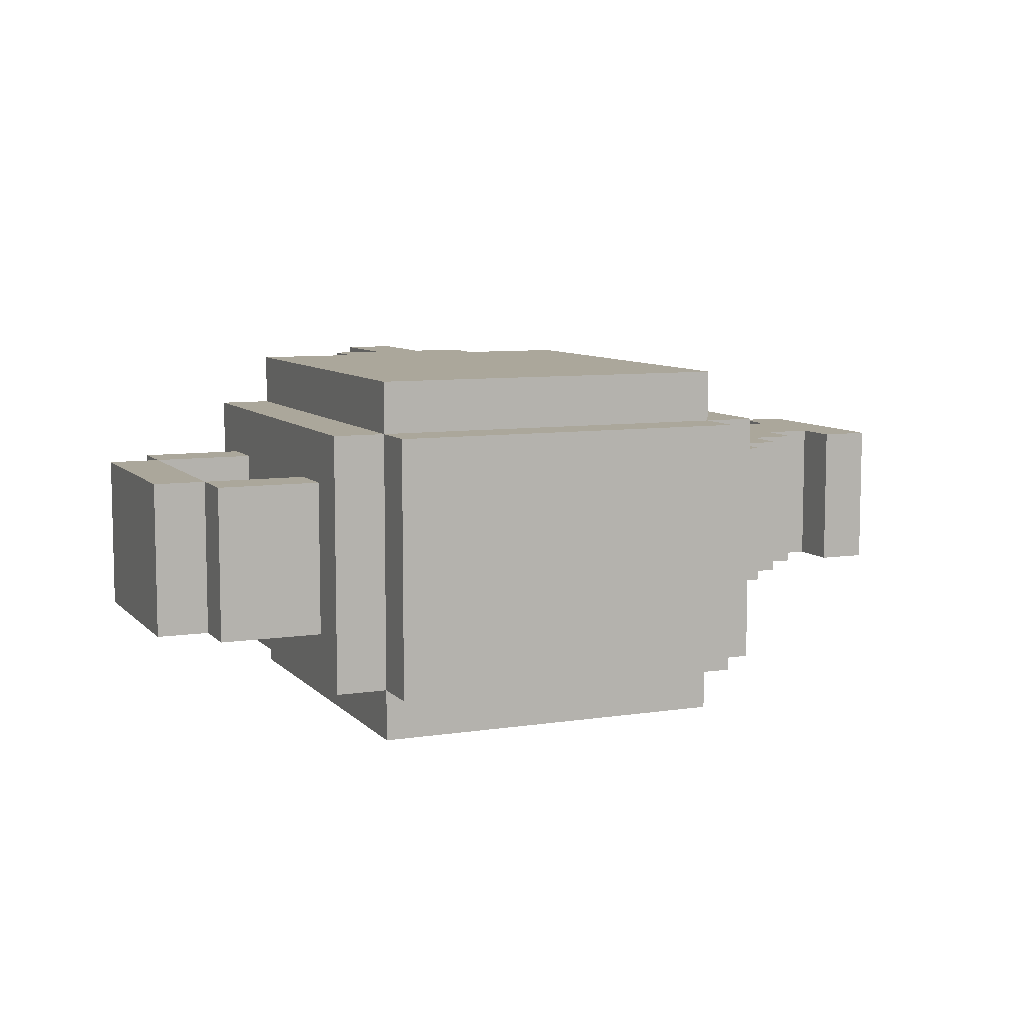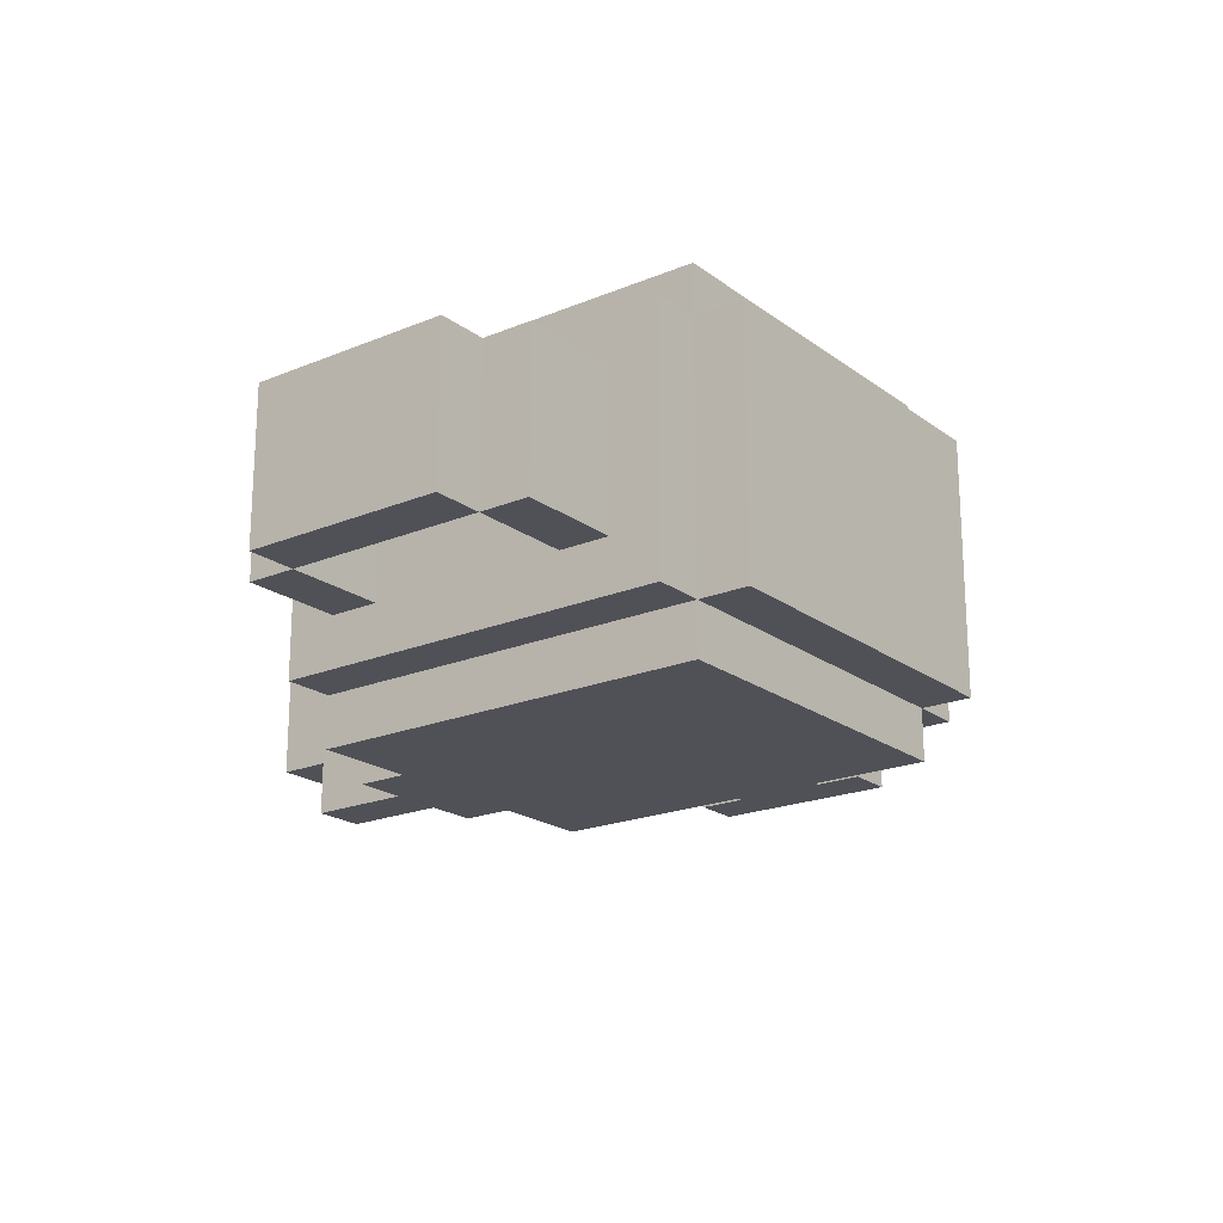
<metadata>
{"format":"obj","ext":"obj","renderer":"f3d","projection":"perspective","resolution":1024,"background":"white","views":[{"elev":8.1,"azim":-23.1,"up":"+Z"},{"elev":-20.3,"azim":-52.8,"up":"+Z"}]}
</metadata>
<code>
o
v -0.9 0.3 -5.96e-08
v -0.9 0.3 -0.3
v -0.9 0.7 -5.96e-08
v -0.9 0.7 -0.3
v -0.8 0.2 -5.96e-08
v -0.8 0.2 -0.3
v -0.8 0.3 -5.96e-08
v -0.8 0.3 -0.3
v -0.8 0.7 -5.96e-08
v -0.8 0.7 -0.3
v -0.8 0.8 -5.96e-08
v -0.8 0.8 -0.3
v -0.6 0.1 0.1
v -0.6 0.1 -0.4
v -0.6 0.2 -5.96e-08
v -0.6 0.2 -0.3
v -0.6 0.3 -5.96e-08
v -0.6 0.3 -0.3
v -0.6 0.7 -5.96e-08
v -0.6 0.7 -0.3
v -0.6 0.8 -5.96e-08
v -0.6 0.8 -0.3
v -0.6 0.9 0.1
v -0.6 0.9 -0.4
v -0.5 0 0.1
v -0.5 0 -0.4
v -0.5 0.1 0.2
v -0.5 0.1 0.1
v -0.5 0.1 -0.4
v -0.5 0.1 -0.5
v -0.5 0.9 0.2
v -0.5 0.9 0.1
v -0.5 0.9 -0.4
v -0.5 0.9 -0.5
v -0.3 0.8 0.1
v -0.3 0.8 -5.96e-08
v -0.3 0.8 -0.3
v -0.3 0.8 -0.4
v -0.3 0.9 0.2
v -0.3 0.9 0.1
v -0.3 0.9 -5.96e-08
v -0.3 0.9 -0.3
v -0.3 0.9 -0.4
v -0.3 0.9 -0.5
v -0.3 1 0.2
v -0.3 1 0.1
v -0.3 1 -0.4
v -0.3 1 -0.5
v -0.2 0.8 -5.96e-08
v -0.2 0.8 -0.1
v -0.2 0.8 -0.2
v -0.2 0.8 -0.3
v -0.2 0.9 -5.96e-08
v -0.2 0.9 -0.1
v -0.2 0.9 -0.2
v -0.2 0.9 -0.3
v -0.2 1 0.2
v -0.2 1 0.1
v -0.2 1 -0.4
v -0.2 1 -0.5
v -0.2 1.2 0.2
v -0.2 1.2 0.1
v -0.2 1.2 -0.4
v -0.2 1.2 -0.5
v -0.2 1.3 0.1
v -0.2 1.3 -0.4
v -0.1 0.8 -0.1
v -0.1 0.8 -0.2
v -0.1 0.9 -0.1
v -0.1 0.9 -0.2
v 0.2 0.2 0.1
v 0.2 0.2 -0.4
v 0.2 0.8 0.1
v 0.2 0.8 -0.4
v 0.4 0.5 -5.96e-08
v 0.4 0.5 -0.3
v 0.4 0.6 -5.96e-08
v 0.4 0.6 -0.3
v 0.5 0.6 -5.96e-08
v 0.5 0.6 -0.3
v 0.5 0.7 -5.96e-08
v 0.5 0.7 -0.3
v 0.6 0.7 -5.96e-08
v 0.6 0.7 -0.1
v 0.6 0.7 -0.2
v 0.6 0.7 -0.3
v 0.6 0.8 -5.96e-08
v 0.6 0.8 -0.1
v 0.6 0.8 -0.2
v 0.6 0.8 -0.3
v 0.7 0.8 -5.96e-08
v 0.7 0.8 -0.1
v 0.7 0.8 -0.2
v 0.7 0.8 -0.3
v 0.7 0.9 -5.96e-08
v 0.7 0.9 -0.3
v 0.8 0.6 -5.96e-08
v 0.8 0.6 -0.3
v 0.8 0.7 -5.96e-08
v 0.8 0.7 -0.3
v 0.8 0.9 -5.96e-08
v 0.8 0.9 -0.3
v 0.8 1 -5.96e-08
v 0.8 1 -0.3
v -0.8 0.3 -5.96e-08
v -0.8 0.3 -0.3
v -0.8 0.7 -5.96e-08
v -0.8 0.7 -0.3
v -0.5 0.2 0.1
v -0.5 0.2 -0.4
v -0.5 0.3 -5.96e-08
v -0.5 0.3 -0.3
v -0.5 0.7 -5.96e-08
v -0.5 0.7 -0.3
v -0.5 0.8 0.1
v -0.5 0.8 -5.96e-08
v -0.5 0.8 -0.3
v -0.5 0.8 -0.4
v -0.5 0.9 -5.96e-08
v -0.5 0.9 -0.3
v -0.4 0.8 0.1
v -0.4 0.8 -5.96e-08
v -0.4 0.8 -0.3
v -0.4 0.8 -0.4
v -0.4 0.9 0.1
v -0.4 0.9 -5.96e-08
v -0.4 0.9 -0.3
v -0.4 0.9 -0.4
v -0.1 1 0.2
v -0.1 1 0.1
v -0.1 1 -0.4
v -0.1 1 -0.5
v -0.1 1.2 0.2
v -0.1 1.2 0.1
v -0.1 1.2 -0.4
v -0.1 1.2 -0.5
v -0.1 1.3 0.1
v -0.1 1.3 -0.4
v 0 0.9 0.2
v 0 0.9 0.1
v 0 0.9 -0.4
v 0 0.9 -0.5
v 0 1 0.2
v 0 1 0.1
v 0 1 -0.4
v 0 1 -0.5
v 0.2 0 0.1
v 0.2 0 -0.4
v 0.2 0.1 0.2
v 0.2 0.1 0.1
v 0.2 0.1 -0.4
v 0.2 0.1 -0.5
v 0.2 0.9 0.2
v 0.2 0.9 0.1
v 0.2 0.9 -0.4
v 0.2 0.9 -0.5
v 0.3 0.1 0.1
v 0.3 0.1 -0.4
v 0.3 0.3 -5.96e-08
v 0.3 0.3 -0.3
v 0.3 0.5 -5.96e-08
v 0.3 0.5 -0.3
v 0.3 0.9 0.1
v 0.3 0.9 -0.4
v 0.4 0.3 -5.96e-08
v 0.4 0.3 -0.3
v 0.4 0.4 -5.96e-08
v 0.4 0.4 -0.3
v 0.5 0.4 -5.96e-08
v 0.5 0.4 -0.3
v 0.5 0.5 -5.96e-08
v 0.5 0.5 -0.3
v 0.6 0.5 -5.96e-08
v 0.6 0.5 -0.3
v 0.6 0.6 -5.96e-08
v 0.6 0.6 -0.3
v 0.7 0.6 -5.96e-08
v 0.7 0.6 -0.3
v 0.7 0.7 -5.96e-08
v 0.7 0.7 -0.3
v 0.9 0.6 -5.96e-08
v 0.9 0.6 -0.3
v 0.9 0.7 -0.1
v 0.9 0.7 -0.2
v 0.9 0.9 -0.1
v 0.9 0.9 -0.2
v 0.9 1 -5.96e-08
v 0.9 1 -0.3
v -0.5 0.1 0.2
v -0.5 0.9 0.2
v -0.3 0.8 0.2
v -0.3 0.9 0.2
v -0.3 1 0.2
v -0.2 0.7 0.2
v -0.2 0.8 0.2
v -0.2 1 0.2
v -0.2 1.2 0.2
v -0.1 0.7 0.2
v -0.1 0.8 0.2
v -0.1 1 0.2
v -0.1 1.2 0.2
v 0 0.8 0.2
v 0 0.9 0.2
v 0 1 0.2
v 0.2 0.1 0.2
v 0.2 0.9 0.2
v -0.6 0.1 0.1
v -0.6 0.9 0.1
v -0.5 0 0.1
v -0.5 0.1 0.1
v -0.5 0.9 0.1
v -0.2 1.2 0.1
v -0.2 1.3 0.1
v -0.1 1.2 0.1
v -0.1 1.3 0.1
v 0.2 0 0.1
v 0.2 0.1 0.1
v 0.2 0.9 0.1
v 0.3 0.1 0.1
v 0.3 0.9 0.1
v -0.9 0.3 -5.96e-08
v -0.9 0.7 -5.96e-08
v -0.8 0.2 -5.96e-08
v -0.8 0.3 -5.96e-08
v -0.8 0.7 -5.96e-08
v -0.8 0.8 -5.96e-08
v -0.6 0.2 -5.96e-08
v -0.6 0.3 -5.96e-08
v -0.6 0.7 -5.96e-08
v -0.6 0.8 -5.96e-08
v 0.3 0.3 -5.96e-08
v 0.3 0.5 -5.96e-08
v 0.4 0.3 -5.96e-08
v 0.4 0.4 -5.96e-08
v 0.4 0.5 -5.96e-08
v 0.4 0.6 -5.96e-08
v 0.5 0.4 -5.96e-08
v 0.5 0.5 -5.96e-08
v 0.5 0.6 -5.96e-08
v 0.5 0.7 -5.96e-08
v 0.6 0.5 -5.96e-08
v 0.6 0.6 -5.96e-08
v 0.6 0.7 -5.96e-08
v 0.6 0.8 -5.96e-08
v 0.7 0.6 -5.96e-08
v 0.7 0.7 -5.96e-08
v 0.7 0.8 -5.96e-08
v 0.7 0.9 -5.96e-08
v 0.8 0.6 -5.96e-08
v 0.8 0.7 -5.96e-08
v 0.8 0.9 -5.96e-08
v 0.8 1 -5.96e-08
v 0.9 0.6 -5.96e-08
v 0.9 1 -5.96e-08
v -0.2 0.8 -0.2
v -0.2 0.9 -0.2
v -0.1 0.8 -0.2
v -0.1 0.9 -0.2
v -0.5 0.8 -0.3
v -0.5 0.9 -0.3
v -0.4 0.8 -0.3
v -0.4 0.9 -0.3
v -0.3 0.8 -0.3
v -0.3 0.9 -0.3
v -0.2 0.8 -0.3
v -0.2 0.9 -0.3
v -0.5 0.2 -0.4
v -0.5 0.8 -0.4
v -0.4 0.8 -0.4
v -0.4 0.9 -0.4
v -0.3 0.8 -0.4
v -0.3 0.9 -0.4
v -0.3 1 -0.4
v -0.2 0.7 -0.4
v -0.2 0.8 -0.4
v -0.2 1 -0.4
v -0.2 1.2 -0.4
v -0.1 0.7 -0.4
v -0.1 0.8 -0.4
v -0.1 1 -0.4
v -0.1 1.2 -0.4
v 0 0.9 -0.4
v 0 1 -0.4
v 0.2 0.2 -0.4
v 0.2 0.8 -0.4
v -0.5 0.2 0.1
v -0.5 0.8 0.1
v -0.4 0.8 0.1
v -0.4 0.9 0.1
v -0.3 0.8 0.1
v -0.3 0.9 0.1
v -0.3 1 0.1
v -0.2 0.7 0.1
v -0.2 0.8 0.1
v -0.2 1 0.1
v -0.2 1.2 0.1
v -0.1 0.7 0.1
v -0.1 0.8 0.1
v -0.1 1 0.1
v -0.1 1.2 0.1
v 0 0.9 0.1
v 0 1 0.1
v 0.2 0.2 0.1
v 0.2 0.8 0.1
v -0.5 0.8 -5.96e-08
v -0.5 0.9 -5.96e-08
v -0.4 0.8 -5.96e-08
v -0.4 0.9 -5.96e-08
v -0.3 0.8 -5.96e-08
v -0.3 0.9 -5.96e-08
v -0.2 0.8 -5.96e-08
v -0.2 0.9 -5.96e-08
v -0.2 0.8 -0.1
v -0.2 0.9 -0.1
v -0.1 0.8 -0.1
v -0.1 0.9 -0.1
v -0.9 0.3 -0.3
v -0.9 0.7 -0.3
v -0.8 0.2 -0.3
v -0.8 0.3 -0.3
v -0.8 0.7 -0.3
v -0.8 0.8 -0.3
v -0.6 0.2 -0.3
v -0.6 0.3 -0.3
v -0.6 0.7 -0.3
v -0.6 0.8 -0.3
v 0.3 0.3 -0.3
v 0.3 0.5 -0.3
v 0.4 0.3 -0.3
v 0.4 0.4 -0.3
v 0.4 0.5 -0.3
v 0.4 0.6 -0.3
v 0.5 0.4 -0.3
v 0.5 0.5 -0.3
v 0.5 0.6 -0.3
v 0.5 0.7 -0.3
v 0.6 0.5 -0.3
v 0.6 0.6 -0.3
v 0.6 0.7 -0.3
v 0.6 0.8 -0.3
v 0.7 0.6 -0.3
v 0.7 0.7 -0.3
v 0.7 0.8 -0.3
v 0.7 0.9 -0.3
v 0.8 0.6 -0.3
v 0.8 0.7 -0.3
v 0.8 0.9 -0.3
v 0.8 1 -0.3
v 0.9 0.6 -0.3
v 0.9 1 -0.3
v -0.6 0.1 -0.4
v -0.6 0.9 -0.4
v -0.5 0 -0.4
v -0.5 0.1 -0.4
v -0.5 0.9 -0.4
v -0.2 1.2 -0.4
v -0.2 1.3 -0.4
v -0.1 1.2 -0.4
v -0.1 1.3 -0.4
v 0.2 0 -0.4
v 0.2 0.1 -0.4
v 0.2 0.9 -0.4
v 0.3 0.1 -0.4
v 0.3 0.9 -0.4
v -0.5 0.1 -0.5
v -0.5 0.9 -0.5
v -0.3 0.8 -0.5
v -0.3 0.9 -0.5
v -0.3 1 -0.5
v -0.2 0.7 -0.5
v -0.2 0.8 -0.5
v -0.2 1 -0.5
v -0.2 1.2 -0.5
v -0.1 0.7 -0.5
v -0.1 0.8 -0.5
v -0.1 1 -0.5
v -0.1 1.2 -0.5
v 0 0.8 -0.5
v 0 0.9 -0.5
v 0 1 -0.5
v 0.2 0.1 -0.5
v 0.2 0.9 -0.5
v -0.5 0 0.1
v 0.2 0 0.1
v -0.5 0 -0.4
v 0.2 0 -0.4
v -0.5 0.1 0.2
v 0.2 0.1 0.2
v -0.6 0.1 0.1
v -0.5 0.1 0.1
v 0.2 0.1 0.1
v 0.3 0.1 0.1
v -0.6 0.1 -0.4
v -0.5 0.1 -0.4
v 0.2 0.1 -0.4
v 0.3 0.1 -0.4
v -0.5 0.1 -0.5
v 0.2 0.1 -0.5
v -0.8 0.2 -5.96e-08
v -0.6 0.2 -5.96e-08
v -0.8 0.2 -0.3
v -0.6 0.2 -0.3
v -0.9 0.3 -5.96e-08
v -0.8 0.3 -5.96e-08
v 0.3 0.3 -5.96e-08
v 0.4 0.3 -5.96e-08
v -0.9 0.3 -0.3
v -0.8 0.3 -0.3
v 0.3 0.3 -0.3
v 0.4 0.3 -0.3
v 0.4 0.4 -5.96e-08
v 0.5 0.4 -5.96e-08
v 0.4 0.4 -0.3
v 0.5 0.4 -0.3
v 0.5 0.5 -5.96e-08
v 0.6 0.5 -5.96e-08
v 0.5 0.5 -0.3
v 0.6 0.5 -0.3
v 0.6 0.6 -5.96e-08
v 0.7 0.6 -5.96e-08
v 0.8 0.6 -5.96e-08
v 0.9 0.6 -5.96e-08
v 0.6 0.6 -0.3
v 0.7 0.6 -0.3
v 0.8 0.6 -0.3
v 0.9 0.6 -0.3
v -0.8 0.7 -5.96e-08
v -0.6 0.7 -5.96e-08
v 0.7 0.7 -5.96e-08
v 0.8 0.7 -5.96e-08
v -0.8 0.7 -0.3
v -0.6 0.7 -0.3
v 0.7 0.7 -0.3
v 0.8 0.7 -0.3
v -0.5 0.8 0.1
v -0.4 0.8 0.1
v -0.3 0.8 0.1
v -0.2 0.8 0.1
v -0.1 0.8 0.1
v 0.2 0.8 0.1
v -0.5 0.8 -5.96e-08
v -0.4 0.8 -5.96e-08
v -0.3 0.8 -5.96e-08
v -0.2 0.8 -5.96e-08
v -0.2 0.8 -0.1
v -0.1 0.8 -0.1
v -0.2 0.8 -0.2
v -0.1 0.8 -0.2
v -0.5 0.8 -0.3
v -0.4 0.8 -0.3
v -0.3 0.8 -0.3
v -0.2 0.8 -0.3
v -0.5 0.8 -0.4
v -0.4 0.8 -0.4
v -0.3 0.8 -0.4
v -0.2 0.8 -0.4
v -0.1 0.8 -0.4
v 0.2 0.8 -0.4
v -0.2 1.2 0.1
v -0.1 1.2 0.1
v -0.2 1.2 -0.4
v -0.1 1.2 -0.4
v -0.5 0.2 0.1
v 0.2 0.2 0.1
v -0.5 0.2 -0.4
v 0.2 0.2 -0.4
v -0.8 0.3 -5.96e-08
v -0.6 0.3 -5.96e-08
v -0.8 0.3 -0.3
v -0.6 0.3 -0.3
v 0.3 0.5 -5.96e-08
v 0.4 0.5 -5.96e-08
v 0.3 0.5 -0.3
v 0.4 0.5 -0.3
v 0.4 0.6 -5.96e-08
v 0.5 0.6 -5.96e-08
v 0.4 0.6 -0.3
v 0.5 0.6 -0.3
v -0.9 0.7 -5.96e-08
v -0.8 0.7 -5.96e-08
v 0.5 0.7 -5.96e-08
v 0.6 0.7 -5.96e-08
v 0.6 0.7 -0.1
v 0.6 0.7 -0.2
v -0.9 0.7 -0.3
v -0.8 0.7 -0.3
v 0.5 0.7 -0.3
v 0.6 0.7 -0.3
v -0.8 0.8 -5.96e-08
v -0.6 0.8 -5.96e-08
v 0.6 0.8 -5.96e-08
v 0.7 0.8 -5.96e-08
v 0.6 0.8 -0.1
v 0.7 0.8 -0.1
v 0.6 0.8 -0.2
v 0.7 0.8 -0.2
v -0.8 0.8 -0.3
v -0.6 0.8 -0.3
v 0.6 0.8 -0.3
v 0.7 0.8 -0.3
v -0.5 0.9 0.2
v -0.3 0.9 0.2
v 0 0.9 0.2
v 0.2 0.9 0.2
v -0.6 0.9 0.1
v -0.5 0.9 0.1
v -0.4 0.9 0.1
v -0.3 0.9 0.1
v 0 0.9 0.1
v 0.2 0.9 0.1
v 0.3 0.9 0.1
v -0.5 0.9 -5.96e-08
v -0.4 0.9 -5.96e-08
v -0.3 0.9 -5.96e-08
v -0.2 0.9 -5.96e-08
v 0.7 0.9 -5.96e-08
v 0.8 0.9 -5.96e-08
v -0.2 0.9 -0.1
v -0.1 0.9 -0.1
v -0.2 0.9 -0.2
v -0.1 0.9 -0.2
v -0.5 0.9 -0.3
v -0.4 0.9 -0.3
v -0.3 0.9 -0.3
v -0.2 0.9 -0.3
v 0.7 0.9 -0.3
v 0.8 0.9 -0.3
v -0.6 0.9 -0.4
v -0.5 0.9 -0.4
v -0.4 0.9 -0.4
v -0.3 0.9 -0.4
v 0 0.9 -0.4
v 0.2 0.9 -0.4
v 0.3 0.9 -0.4
v -0.5 0.9 -0.5
v -0.3 0.9 -0.5
v 0 0.9 -0.5
v 0.2 0.9 -0.5
v -0.3 1 0.2
v -0.2 1 0.2
v -0.1 1 0.2
v 0 1 0.2
v -0.3 1 0.1
v -0.2 1 0.1
v -0.1 1 0.1
v 0 1 0.1
v 0.8 1 -5.96e-08
v 0.9 1 -5.96e-08
v 0.8 1 -0.3
v 0.9 1 -0.3
v -0.3 1 -0.4
v -0.2 1 -0.4
v -0.1 1 -0.4
v 0 1 -0.4
v -0.3 1 -0.5
v -0.2 1 -0.5
v -0.1 1 -0.5
v 0 1 -0.5
v -0.2 1.2 0.2
v -0.1 1.2 0.2
v -0.2 1.2 0.1
v -0.1 1.2 0.1
v -0.2 1.2 -0.4
v -0.1 1.2 -0.4
v -0.2 1.2 -0.5
v -0.1 1.2 -0.5
v -0.2 1.3 0.1
v -0.1 1.3 0.1
v -0.2 1.3 -0.4
v -0.1 1.3 -0.4
f 3 2 1
f 4 2 3
f 7 6 5
f 8 6 7
f 11 10 9
f 12 10 11
f 15 14 13
f 16 14 15
f 17 15 13
f 18 14 16
f 19 17 13
f 19 18 17
f 20 14 18
f 20 18 19
f 21 19 13
f 22 14 20
f 23 21 13
f 23 22 21
f 24 14 22
f 24 22 23
f 28 26 25
f 29 26 28
f 31 28 27
f 32 28 31
f 33 30 29
f 34 30 33
f 40 36 35
f 41 36 40
f 42 38 37
f 43 38 42
f 45 40 39
f 46 40 45
f 47 44 43
f 48 44 47
f 53 50 49
f 54 50 53
f 55 52 51
f 56 52 55
f 61 58 57
f 62 58 61
f 63 60 59
f 64 60 63
f 65 63 62
f 66 63 65
f 69 68 67
f 70 68 69
f 73 72 71
f 74 72 73
f 77 76 75
f 78 76 77
f 81 80 79
f 82 80 81
f 87 84 83
f 88 85 84
f 88 84 87
f 89 86 85
f 89 85 88
f 90 86 89
f 95 92 91
f 95 94 93
f 95 93 92
f 96 94 95
f 99 98 97
f 100 98 99
f 103 102 101
f 104 102 103
f 105 106 107
f 107 106 108
f 109 110 111
f 111 110 112
f 109 111 113
f 111 112 113
f 112 110 114
f 113 112 114
f 109 113 115
f 113 114 115
f 115 114 116
f 114 110 117
f 116 114 117
f 117 110 118
f 116 117 119
f 119 117 120
f 121 122 125
f 125 122 126
f 123 124 127
f 127 124 128
f 129 130 133
f 133 130 134
f 131 132 135
f 135 132 136
f 134 135 137
f 137 135 138
f 139 140 143
f 143 140 144
f 141 142 145
f 145 142 146
f 147 148 150
f 150 148 151
f 149 150 153
f 153 150 154
f 151 152 155
f 155 152 156
f 157 158 159
f 159 158 160
f 157 159 161
f 160 158 162
f 157 161 163
f 161 162 163
f 162 158 164
f 163 162 164
f 165 166 167
f 167 166 168
f 169 170 171
f 171 170 172
f 173 174 175
f 175 174 176
f 177 178 179
f 179 178 180
f 181 182 183
f 183 182 184
f 181 183 185
f 183 184 185
f 184 182 186
f 185 184 186
f 181 185 187
f 185 186 187
f 186 182 188
f 187 186 188
f 191 190 189
f 192 190 191
f 194 191 189
f 195 193 192
f 195 191 194
f 195 192 191
f 196 193 195
f 198 194 189
f 198 197 196
f 198 196 195
f 198 195 194
f 199 197 198
f 200 197 199
f 201 197 200
f 202 199 198
f 202 200 199
f 203 200 202
f 204 200 203
f 205 198 189
f 205 202 198
f 205 203 202
f 206 203 205
f 210 208 207
f 211 208 210
f 214 213 212
f 215 213 214
f 216 210 209
f 217 210 216
f 219 218 217
f 220 218 219
f 224 222 221
f 225 222 224
f 227 224 223
f 228 224 227
f 229 226 225
f 230 226 229
f 233 232 231
f 234 232 233
f 235 232 234
f 237 236 235
f 237 235 234
f 238 236 237
f 239 236 238
f 241 240 239
f 241 239 238
f 242 240 241
f 243 240 242
f 245 244 243
f 245 243 242
f 246 244 245
f 247 244 246
f 250 247 246
f 250 248 247
f 251 248 250
f 253 250 249
f 253 252 251
f 253 251 250
f 254 252 253
f 257 256 255
f 258 256 257
f 261 260 259
f 262 260 261
f 265 264 263
f 266 264 265
f 269 268 267
f 271 269 267
f 271 270 269
f 272 270 271
f 274 271 267
f 275 271 274
f 276 273 272
f 278 275 274
f 278 274 267
f 279 275 278
f 280 277 276
f 280 276 272
f 281 277 280
f 282 280 272
f 283 280 282
f 284 279 278
f 284 278 267
f 285 279 284
f 286 287 288
f 286 288 290
f 288 289 290
f 290 289 291
f 286 290 293
f 293 290 294
f 291 292 295
f 293 294 297
f 286 293 297
f 297 294 298
f 295 296 299
f 291 295 299
f 299 296 300
f 291 299 301
f 301 299 302
f 297 298 303
f 286 297 303
f 303 298 304
f 305 306 307
f 307 306 308
f 309 310 311
f 311 310 312
f 313 314 315
f 315 314 316
f 317 318 320
f 320 318 321
f 319 320 323
f 323 320 324
f 321 322 325
f 325 322 326
f 327 328 329
f 329 328 330
f 330 328 331
f 331 332 333
f 330 331 333
f 333 332 334
f 334 332 335
f 335 336 337
f 334 335 337
f 337 336 338
f 338 336 339
f 339 340 341
f 338 339 341
f 341 340 342
f 342 340 343
f 342 343 346
f 343 344 346
f 346 344 347
f 345 346 349
f 347 348 349
f 346 347 349
f 349 348 350
f 351 352 354
f 354 352 355
f 356 357 358
f 358 357 359
f 353 354 360
f 360 354 361
f 361 362 363
f 363 362 364
f 365 366 367
f 367 366 368
f 365 367 370
f 368 369 371
f 370 367 371
f 367 368 371
f 371 369 372
f 365 370 374
f 372 373 374
f 371 372 374
f 370 371 374
f 374 373 375
f 375 373 376
f 376 373 377
f 374 375 378
f 375 376 378
f 378 376 379
f 379 376 380
f 365 374 381
f 374 378 381
f 378 379 381
f 381 379 382
f 385 384 383
f 386 384 385
f 390 388 387
f 391 388 390
f 393 390 389
f 394 390 393
f 395 392 391
f 396 392 395
f 397 395 394
f 398 395 397
f 401 400 399
f 402 400 401
f 407 404 403
f 408 404 407
f 409 406 405
f 410 406 409
f 413 412 411
f 414 412 413
f 417 416 415
f 418 416 417
f 423 420 419
f 424 420 423
f 425 422 421
f 426 422 425
f 431 428 427
f 432 428 431
f 433 430 429
f 434 430 433
f 441 436 435
f 442 436 441
f 443 440 439
f 443 438 437
f 443 439 438
f 444 440 443
f 445 440 444
f 446 440 445
f 448 440 446
f 452 448 447
f 453 450 449
f 454 450 453
f 455 452 451
f 456 448 452
f 456 452 455
f 457 440 448
f 457 448 456
f 458 440 457
f 461 460 459
f 462 460 461
f 463 464 465
f 465 464 466
f 467 468 469
f 469 468 470
f 471 472 473
f 473 472 474
f 475 476 477
f 477 476 478
f 481 482 483
f 481 483 484
f 479 480 485
f 485 480 486
f 481 484 487
f 487 484 488
f 491 492 493
f 493 492 494
f 493 494 495
f 495 494 496
f 489 490 497
f 497 490 498
f 495 496 499
f 499 496 500
f 501 502 506
f 506 502 507
f 507 502 508
f 503 504 509
f 509 504 510
f 505 506 512
f 506 507 512
f 512 507 513
f 510 511 514
f 509 510 514
f 508 509 514
f 514 511 515
f 515 511 518
f 518 511 519
f 519 511 521
f 505 512 522
f 520 521 525
f 516 517 526
f 526 517 527
f 522 523 528
f 505 522 528
f 528 523 529
f 529 523 530
f 524 525 531
f 521 511 532
f 525 521 532
f 531 525 532
f 532 511 533
f 533 511 534
f 529 530 535
f 530 531 535
f 535 531 536
f 532 533 537
f 537 533 538
f 539 540 543
f 543 540 544
f 541 542 545
f 545 542 546
f 547 548 549
f 549 548 550
f 551 552 555
f 555 552 556
f 553 554 557
f 557 554 558
f 559 560 561
f 561 560 562
f 563 564 565
f 565 564 566
f 567 568 569
f 569 568 570

</code>
